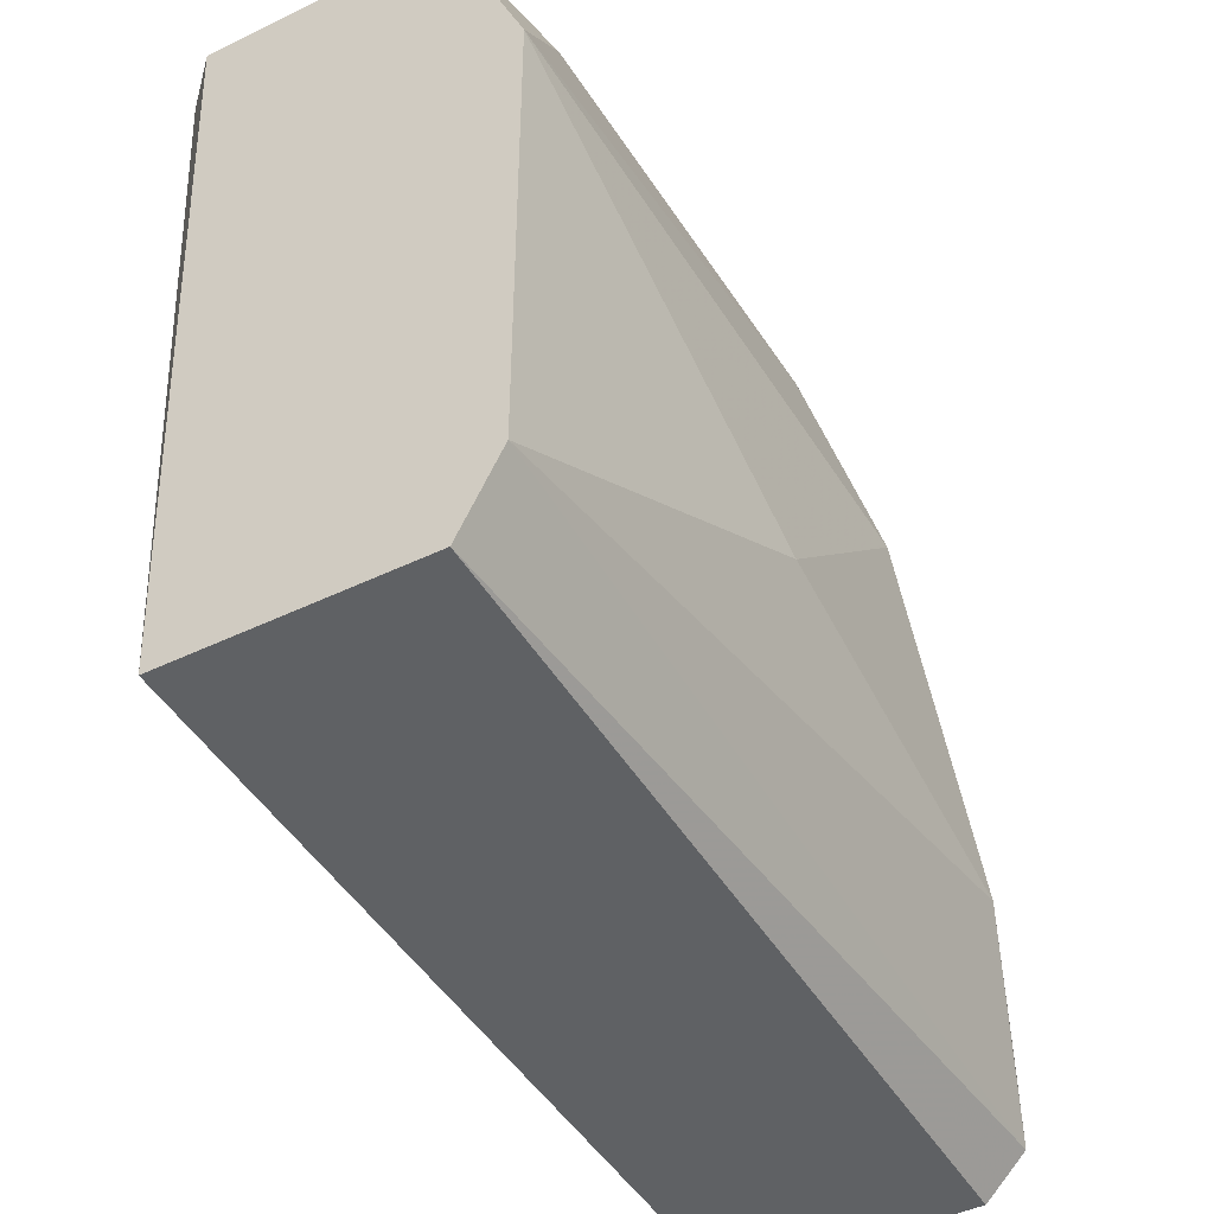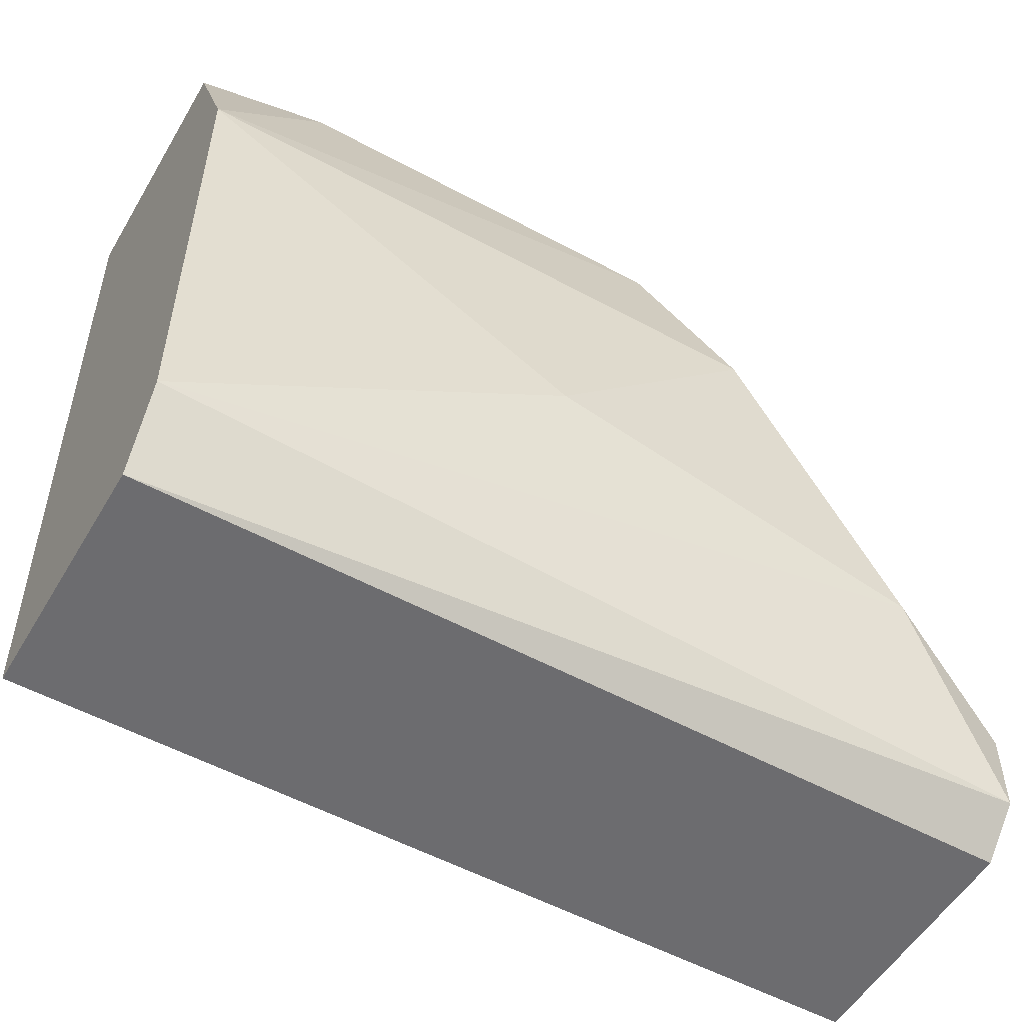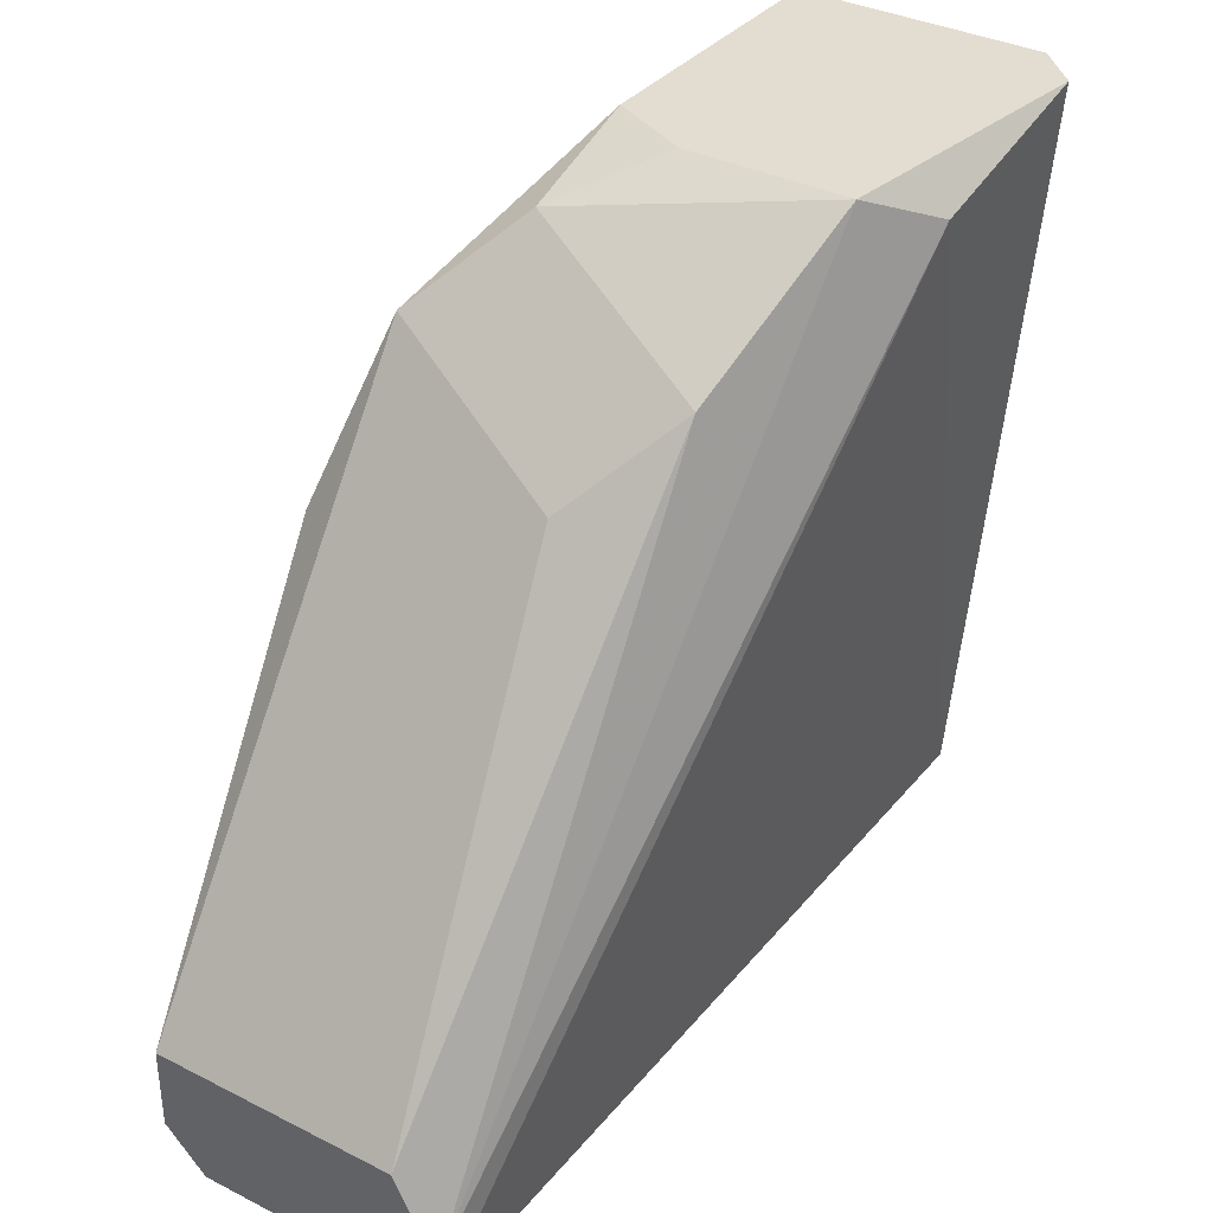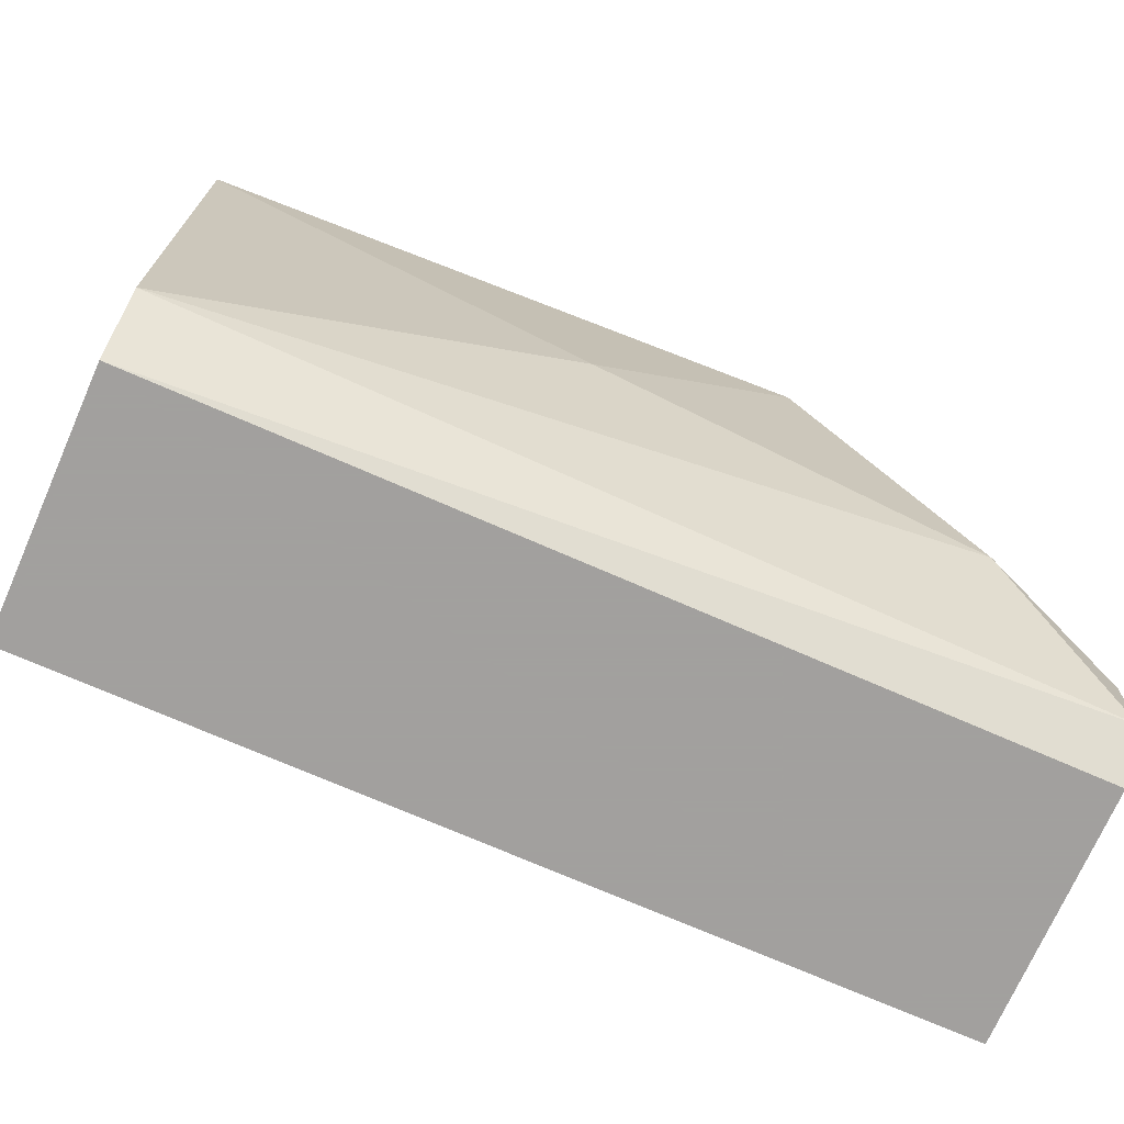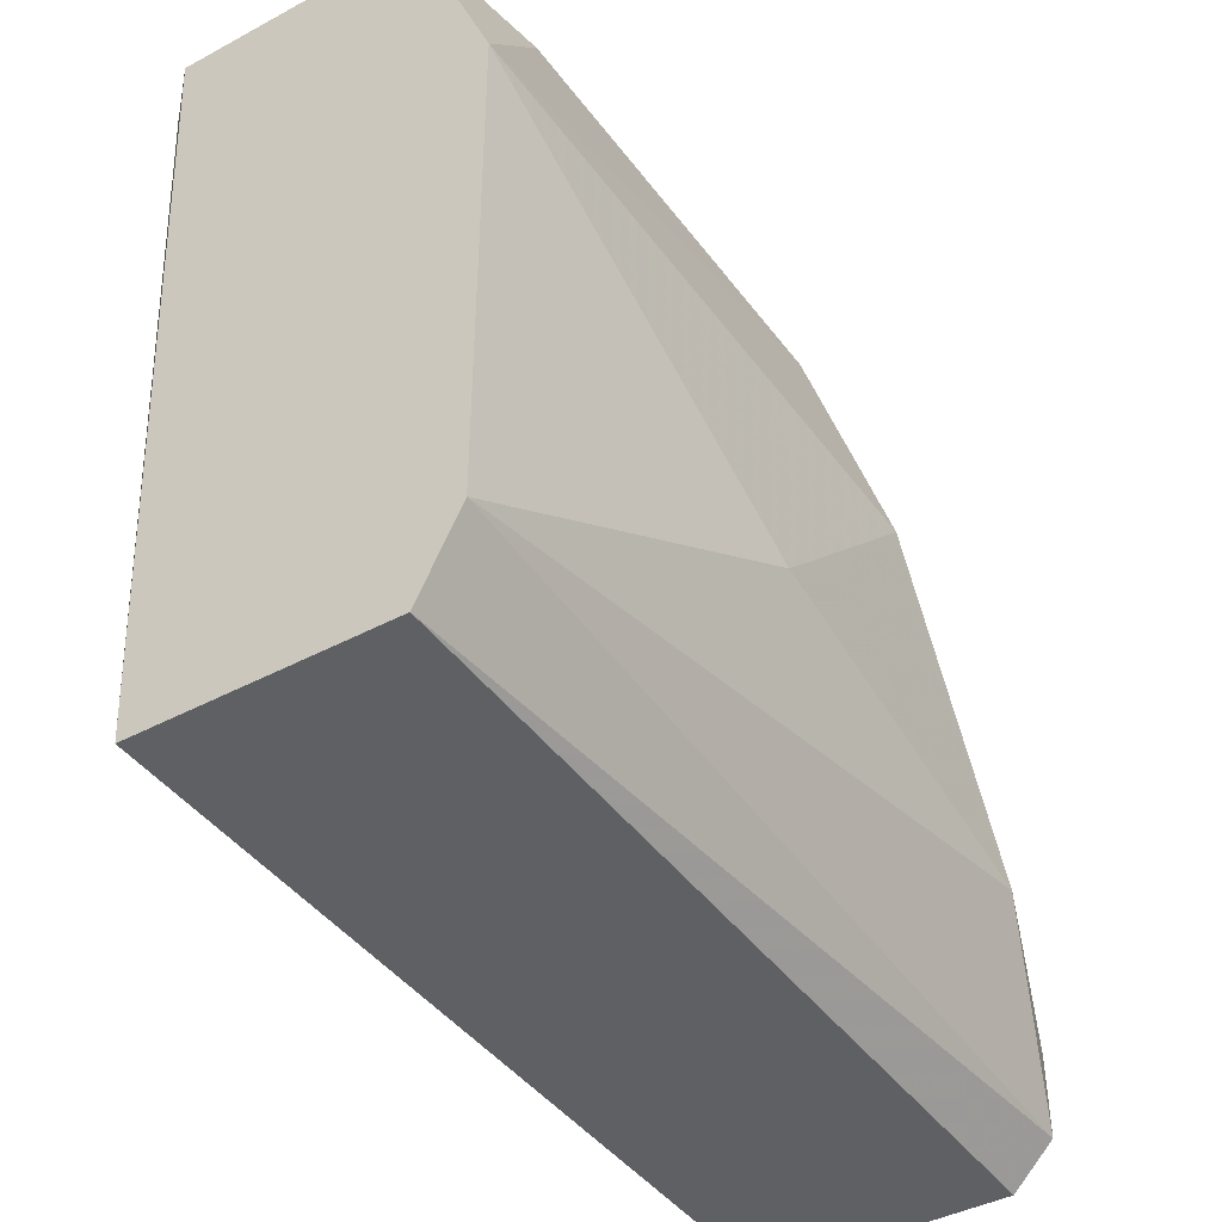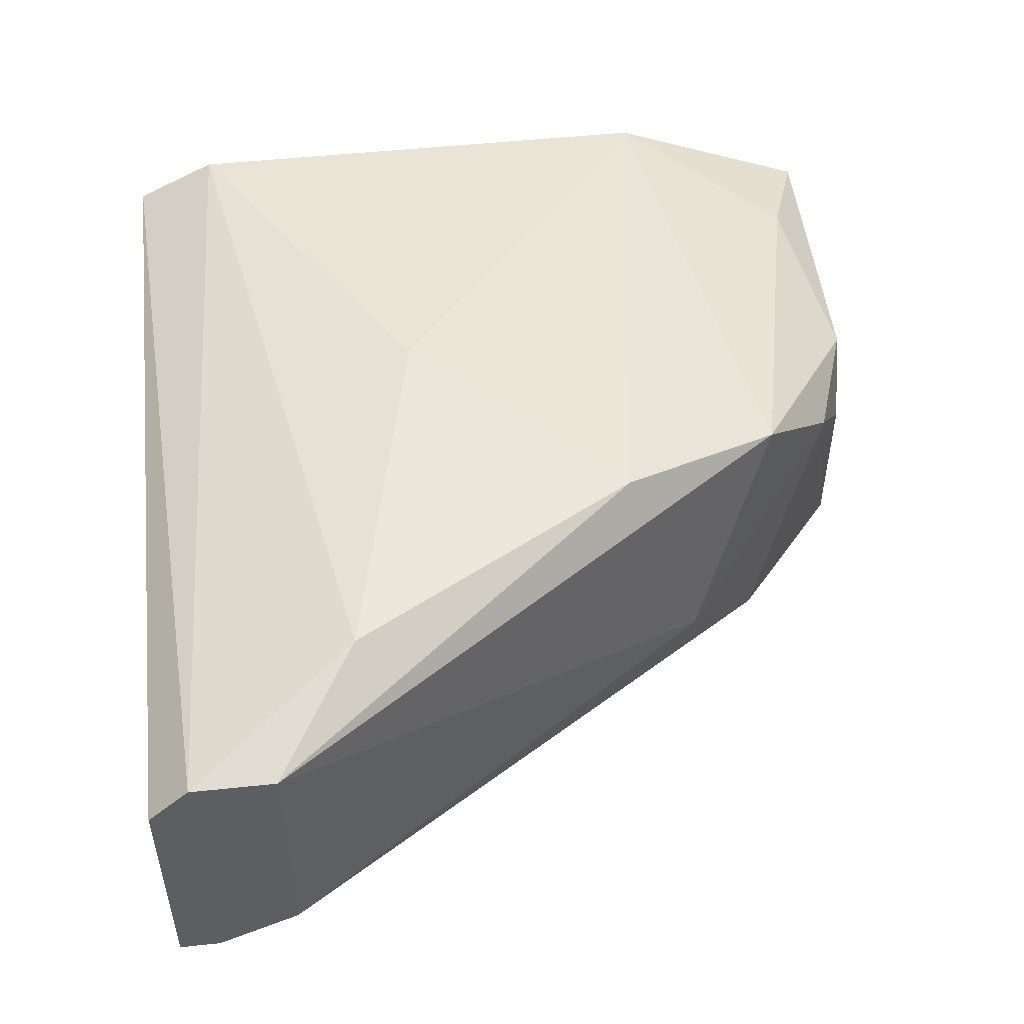
<metadata>
{"format":"obj","ext":"obj","renderer":"f3d","projection":"perspective","resolution":1024,"background":"white","views":[{"elev":-45.6,"azim":-61.0,"up":"+Y"},{"elev":-53.8,"azim":-30.1,"up":"+Y"},{"elev":35.3,"azim":123.7,"up":"+Y"},{"elev":-71.9,"azim":-23.7,"up":"+Y"},{"elev":-42.2,"azim":-57.3,"up":"+Y"},{"elev":50.5,"azim":83.4,"up":"+Z"}]}
</metadata>
<code>
v -0.02599 0.01412 0.02477
v -0.03602 0.01634 0.02477
v -0.02265 0.01189 0.01697
v -0.02265 0.01189 0.02366
v -0.02265 0.009655 0.01585
v -0.02265 0.009655 0.02366
v -0.02265 0.008539 0.02254
v -0.02265 0.008539 0.01585
v -0.03491 0.02861 0.02143
v -0.04494 0.02973 0.01362
v -0.03268 0.02638 0.01585
v -0.03268 0.02638 0.02366
v -0.04606 0.01077 0.02366
v -0.04606 0.02415 0.02366
v -0.04606 0.008539 0.02254
v -0.04606 0.008539 0.01585
v -0.04606 0.02973 0.01474
v -0.04606 0.02973 0.02143
v -0.04272 0.02861 0.02254
v -0.03825 0.02973 0.02143
v -0.03937 0.02861 0.01362
v -0.03714 0.02973 0.01474
v -0.03714 0.02973 0.0192
v -0.03045 0.02415 0.01808
v -0.03045 0.02192 0.02477
f 12 20 19
f 23 22 18
f 18 16 15
f 16 8 15
f 18 22 10
f 18 15 14
f 12 4 24
f 8 4 7
f 15 8 7
f 14 15 13
f 2 14 13
f 4 8 3
f 24 4 3
f 2 13 1
f 8 16 21
f 10 22 21
f 16 10 21
f 4 12 25
f 12 14 25
f 14 2 25
f 1 4 25
f 2 1 25
f 16 18 17
f 10 16 17
f 18 10 17
f 7 4 6
f 15 7 6
f 13 15 6
f 4 1 6
f 1 13 6
f 24 3 11
f 22 23 9
f 12 24 9
f 11 22 9
f 24 11 9
f 3 8 5
f 21 22 5
f 8 21 5
f 22 11 5
f 11 3 5
f 23 18 20
f 9 23 20
f 12 9 20
f 18 14 19
f 14 12 19
f 20 18 19

</code>
